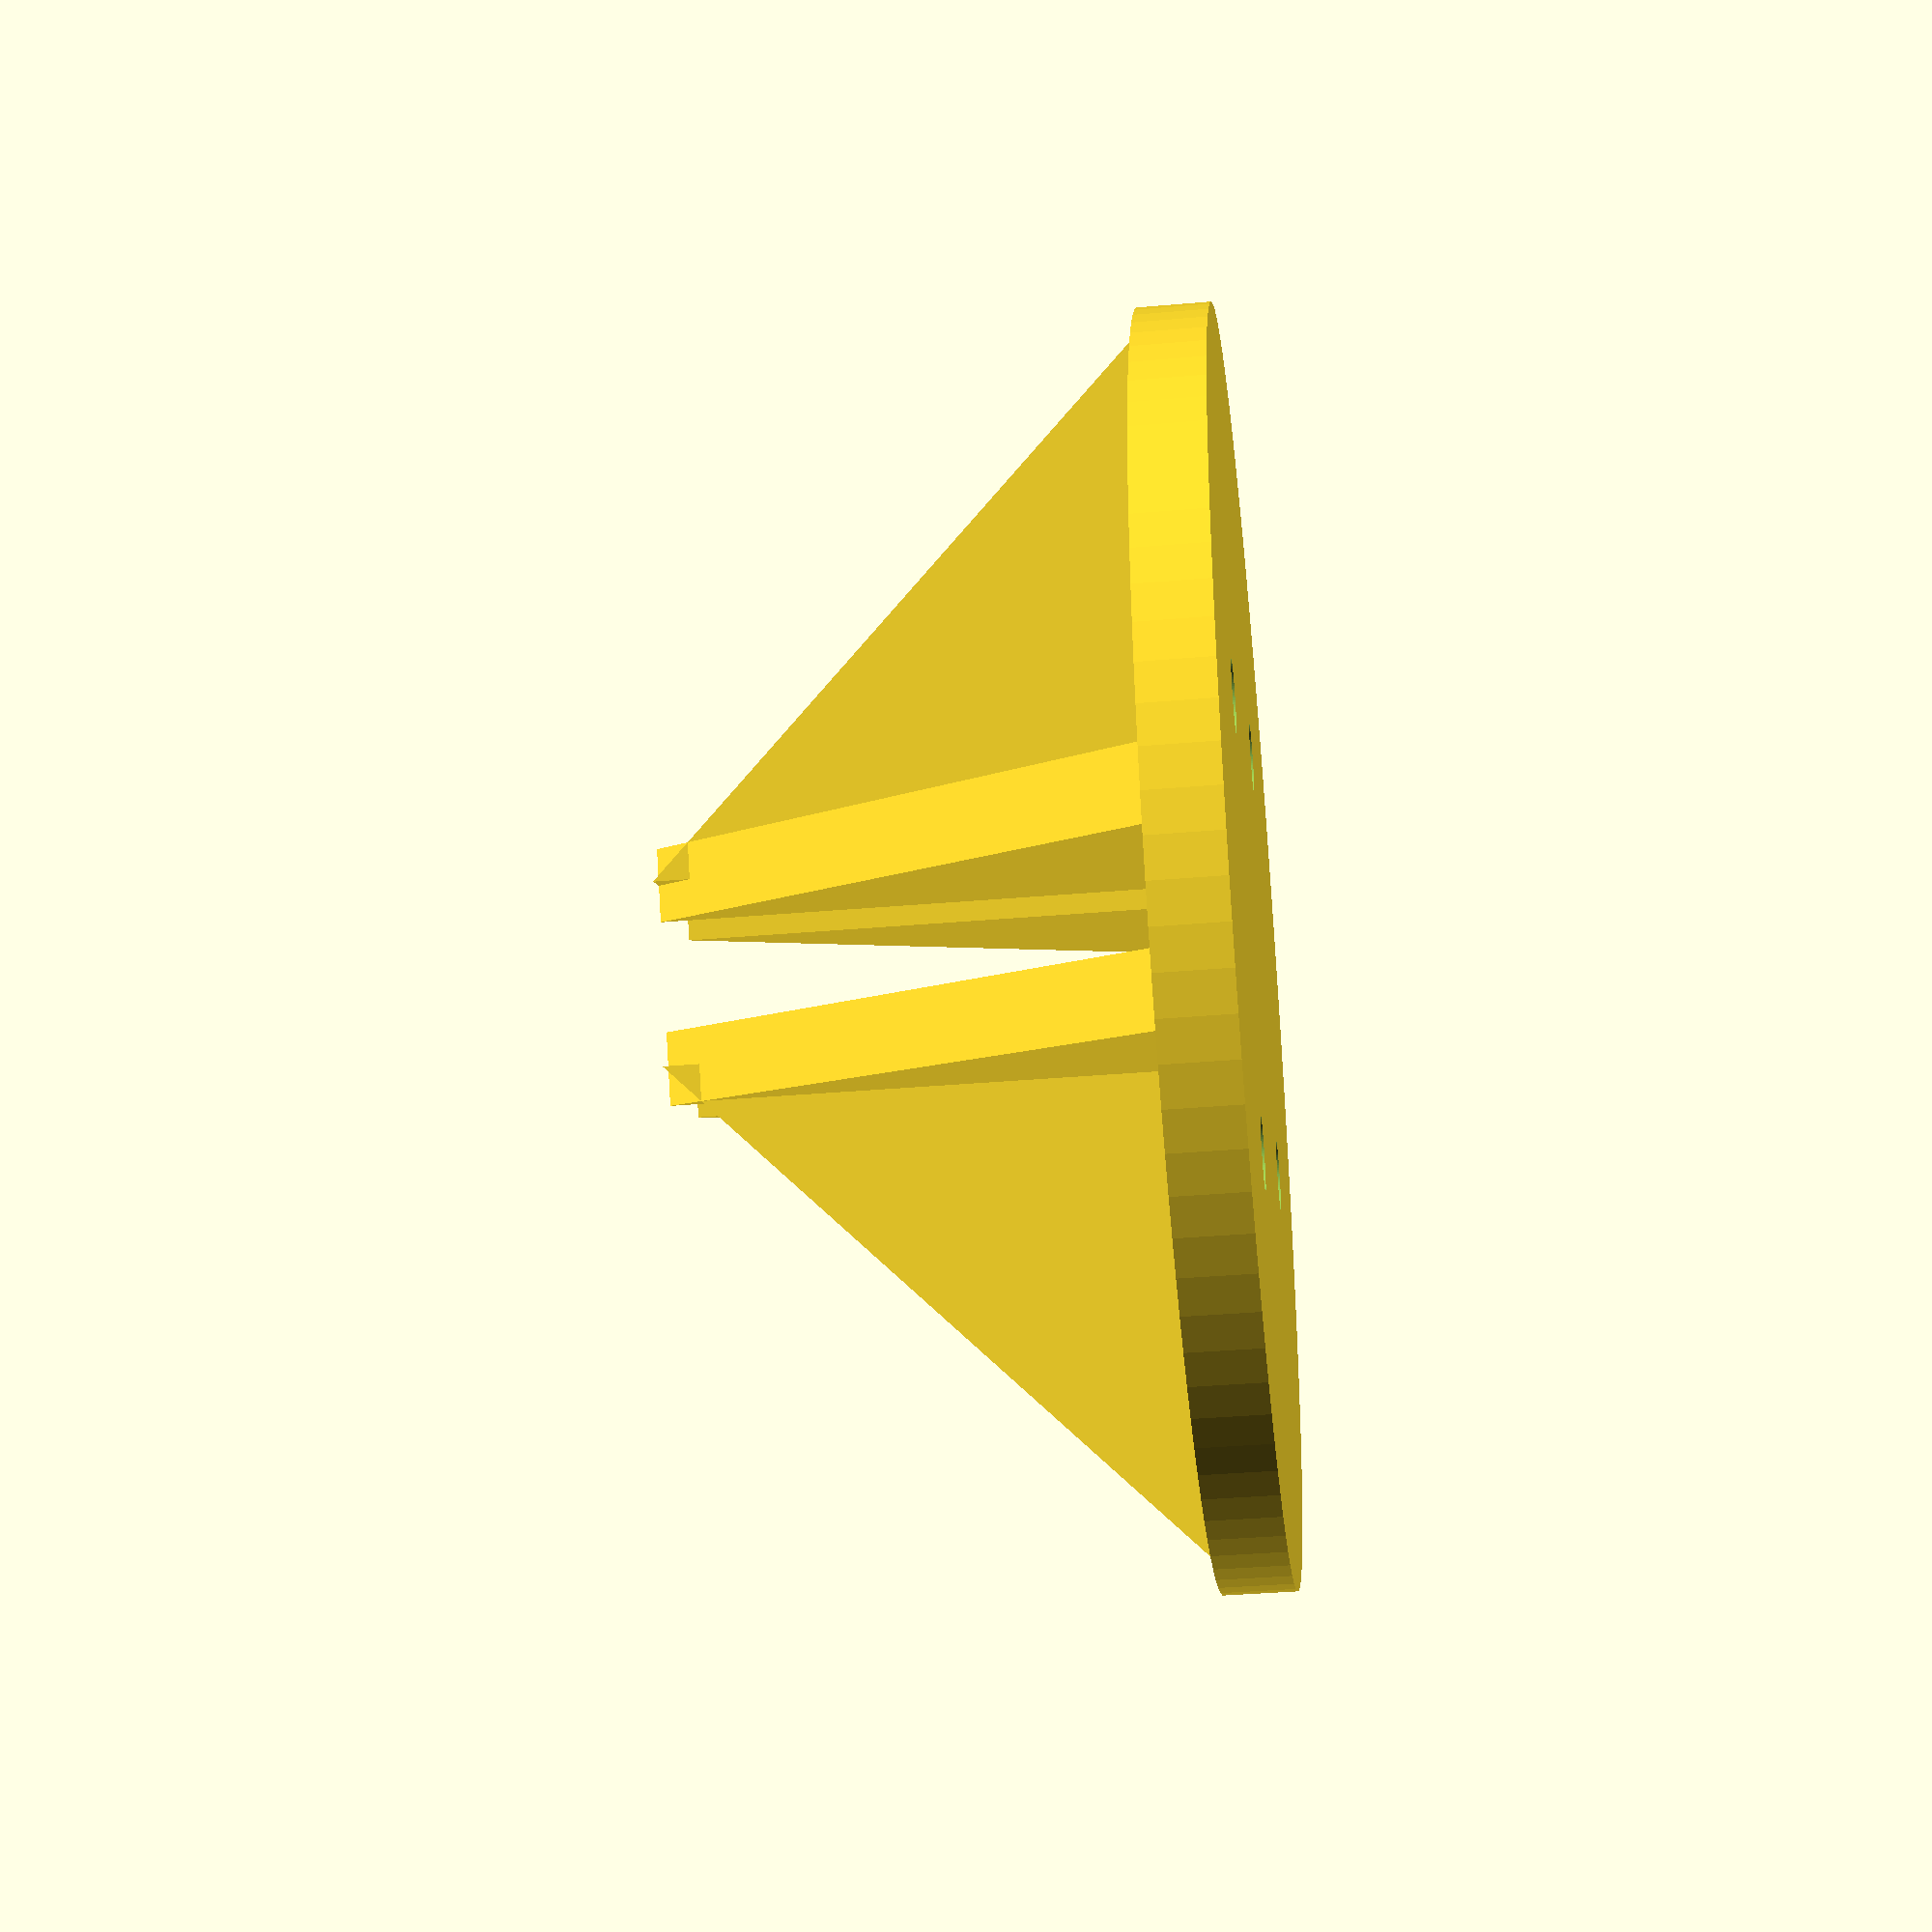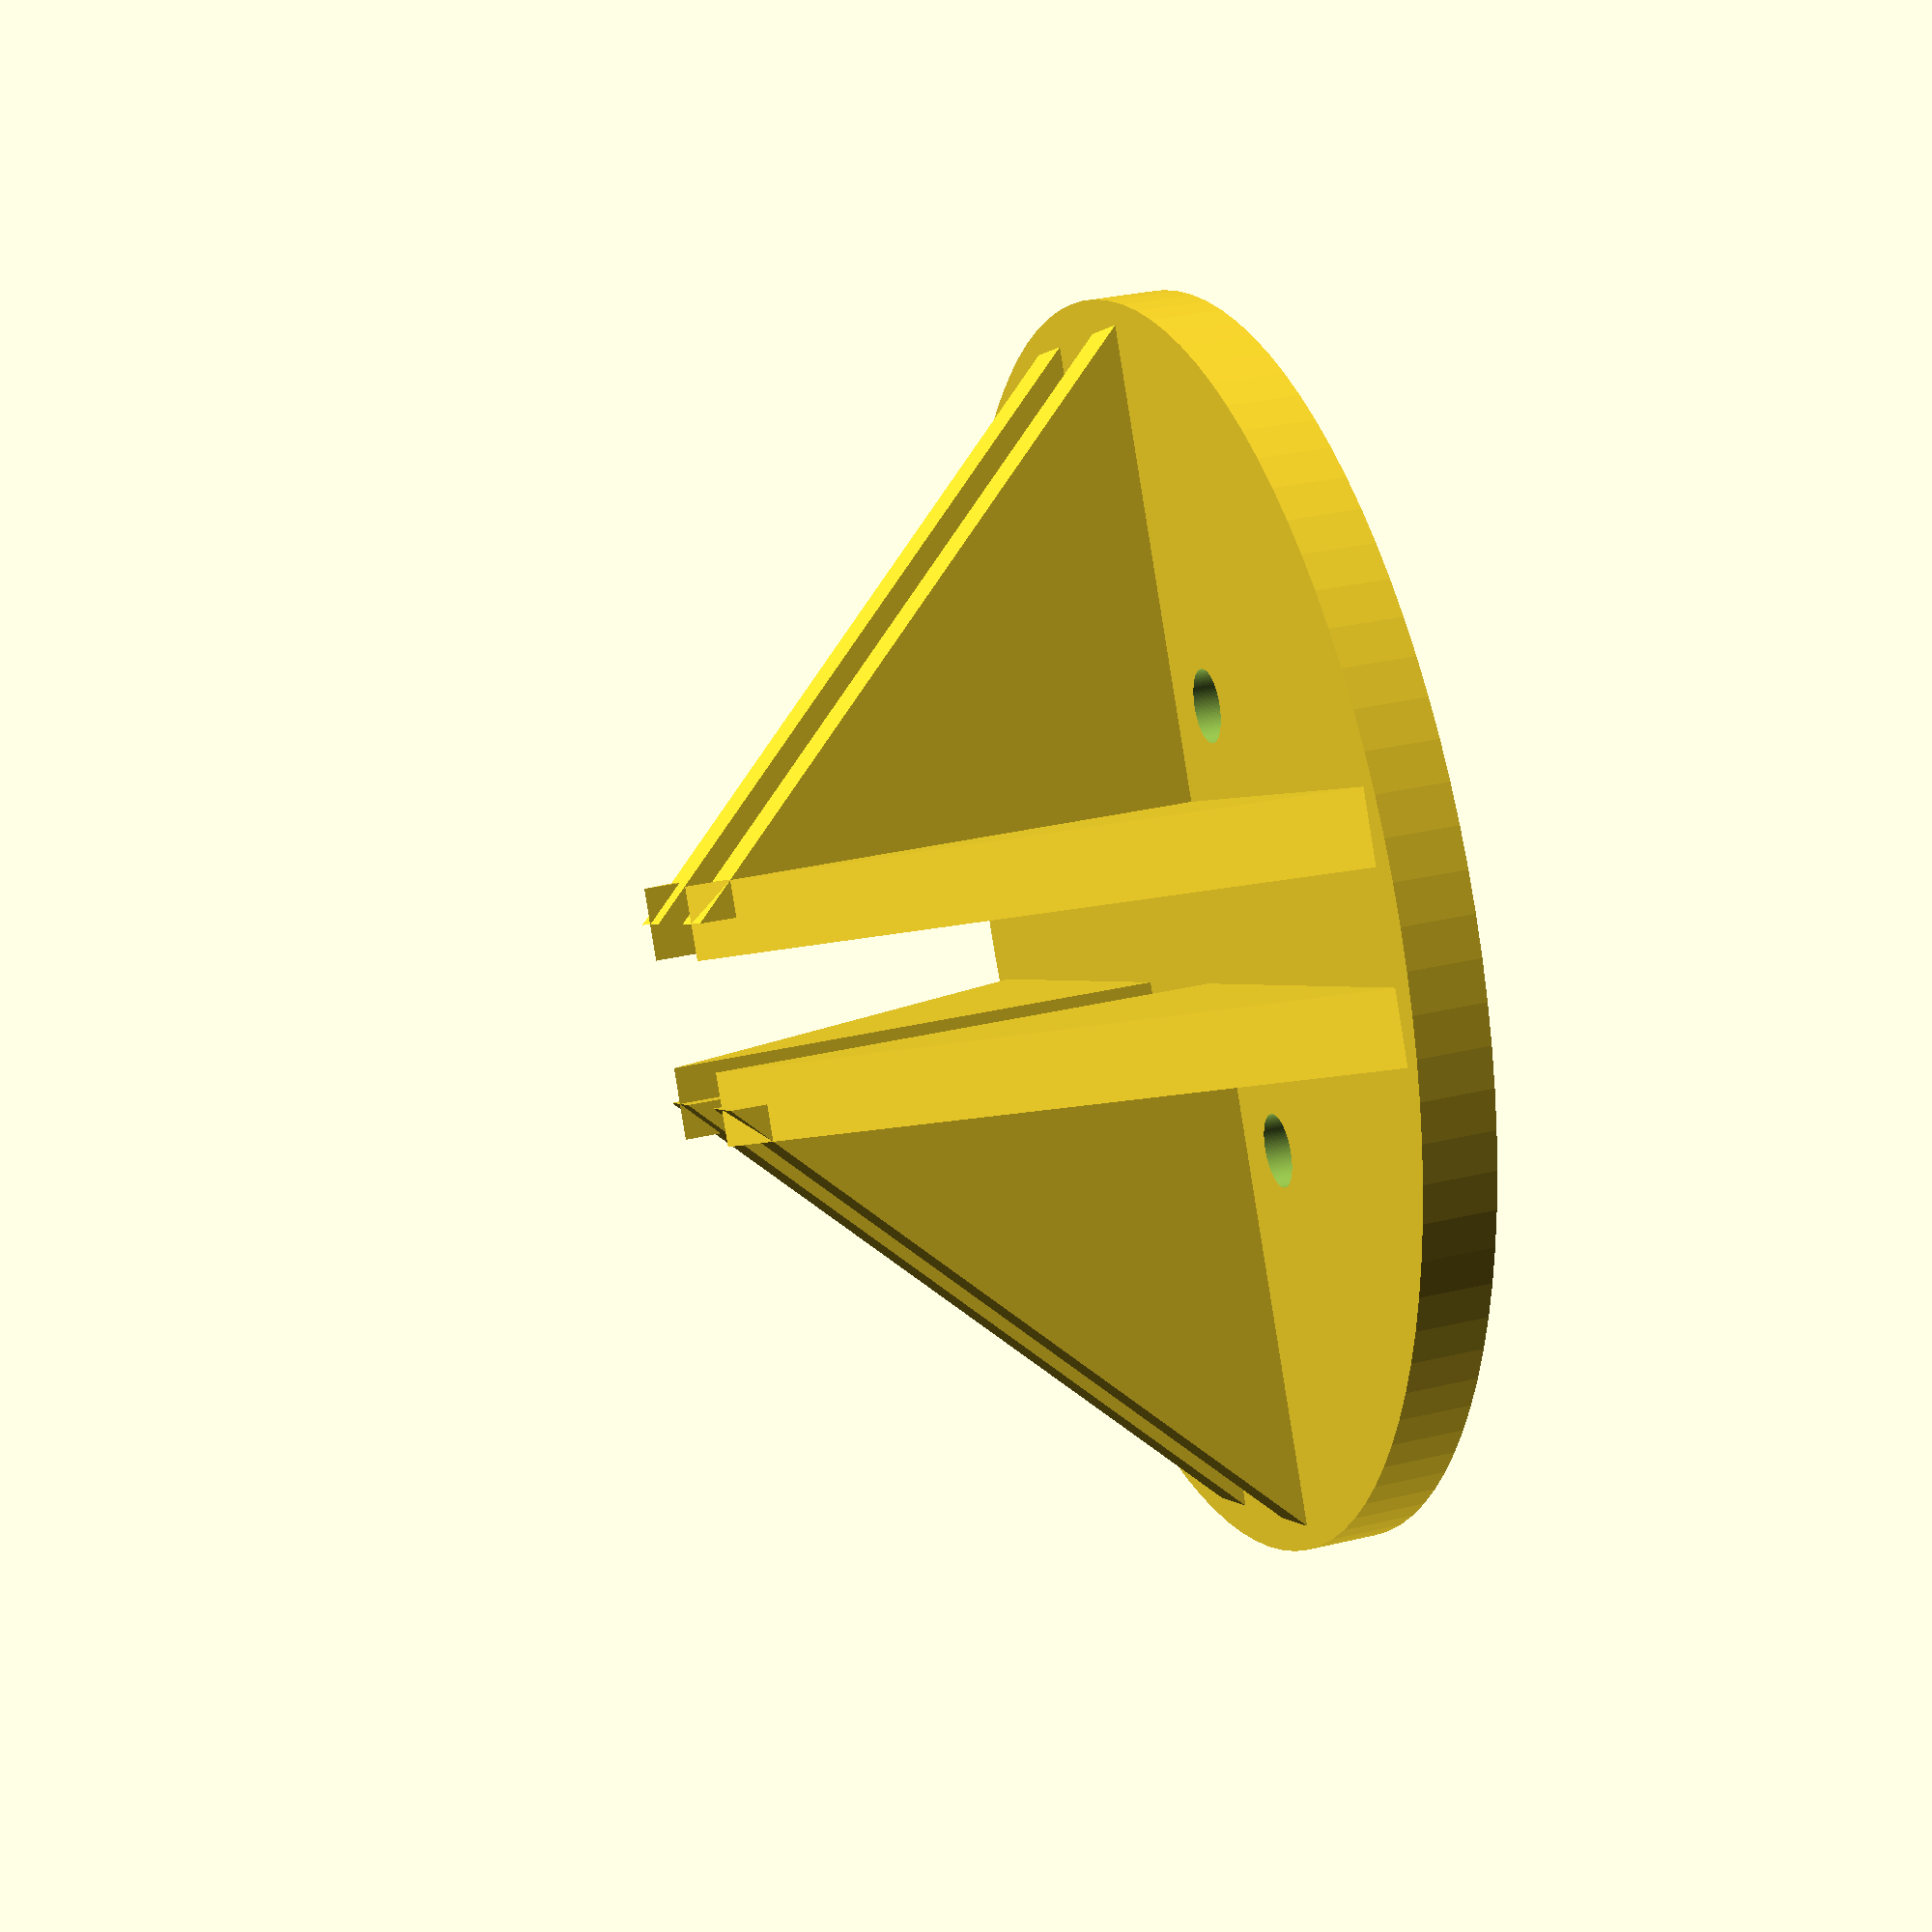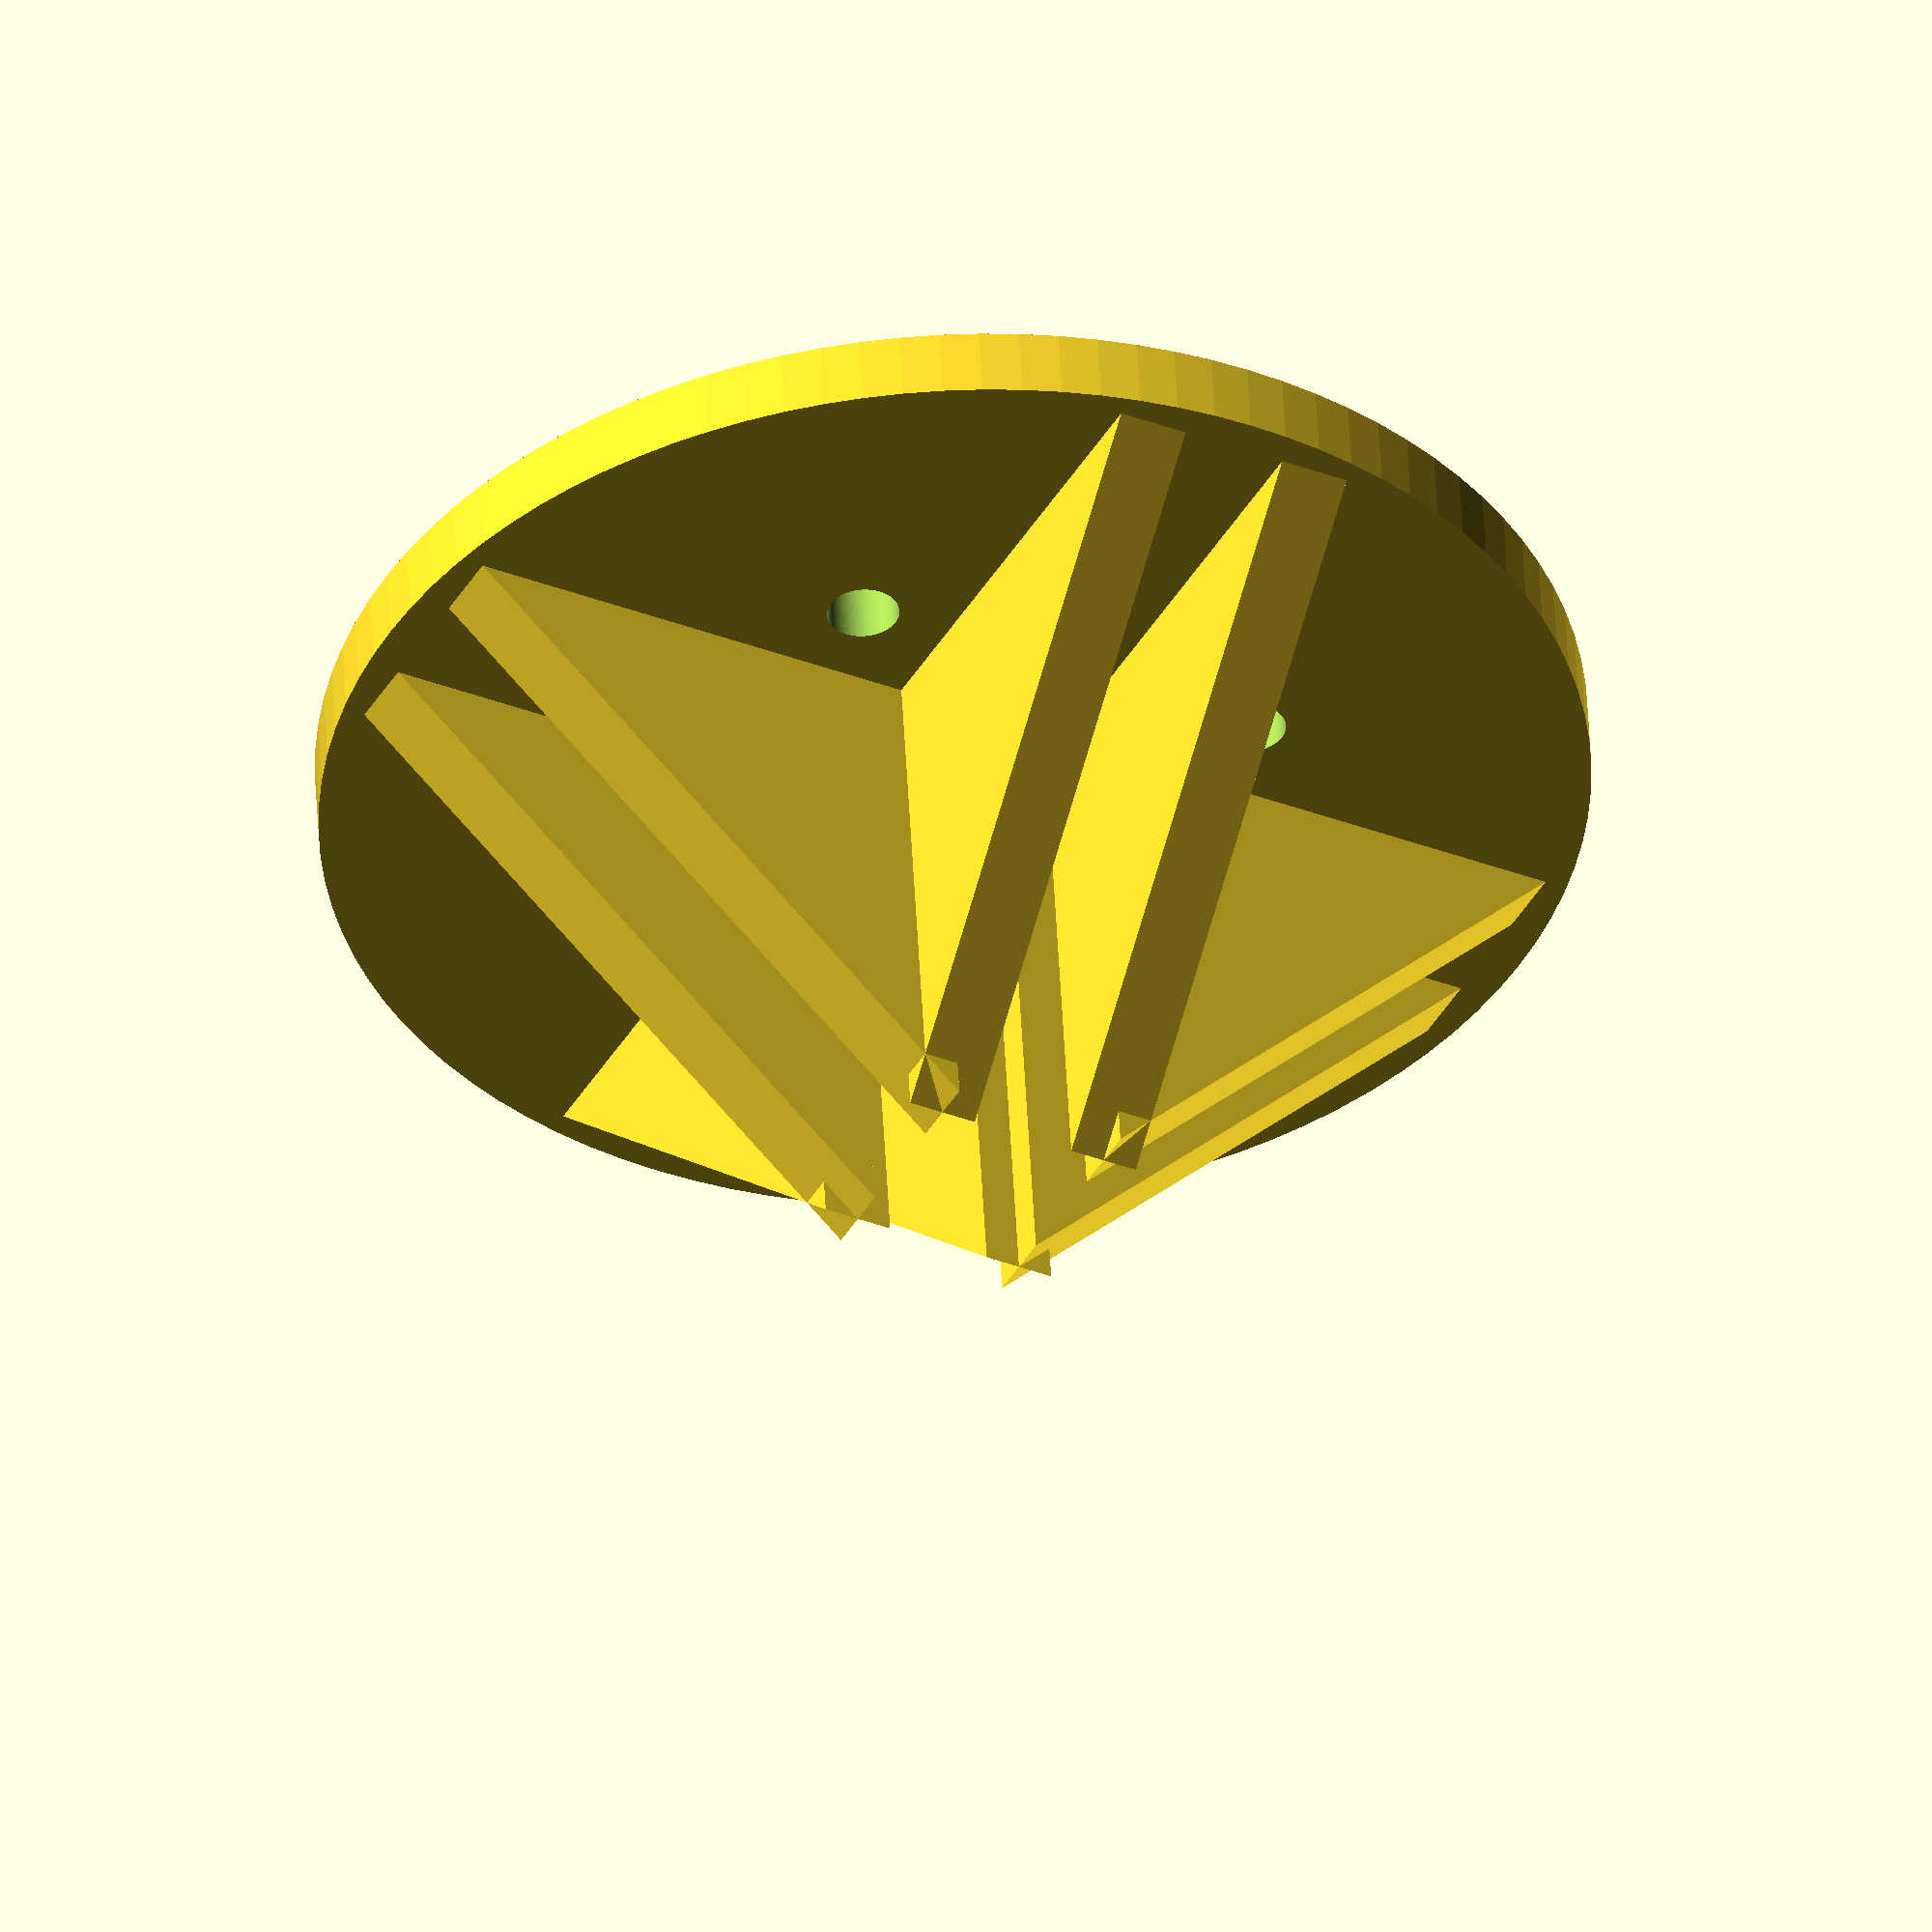
<openscad>
$fs = 0.01;
$fn = 100;

thick = 2;
diam = 35;
board_thick = 5;
hole_diam = 2;
//TODO: check if this is correct: distance between mounting screws
offset = 12;

module pole()
{
    for (sign = [-1,1])
    {
        translate([0,sign*board_thick/2,0])
        translate([board_thick/2,0,0])
        translate([0,thick/2,0])
        rotate(90,[1,0,0])
        linear_extrude(thick)
        {
            a = diam/2.5;
            polygon([[0,0], [a,0], [0,a]]);
        }
    }
}

difference()
{
    union()
    {
        translate([0,0,-thick/2])
        cylinder(thick, diam/2,diam/2,true);
        for (angle = [0,90,180,270])
        {
            rotate(angle, [0,0,1])
            pole();
        }
    }

    for (angle = [0,90,180,270])
    {
        rotate(angle, [0,0,1])
        translate([offset/2,offset/2,-thick/2])
        cylinder(thick+$fs, hole_diam/2,hole_diam/2, true);
    }
}

</openscad>
<views>
elev=216.3 azim=120.8 roll=83.5 proj=p view=wireframe
elev=148.6 azim=60.2 roll=108.8 proj=p view=solid
elev=309.8 azim=207.7 roll=357.1 proj=o view=wireframe
</views>
